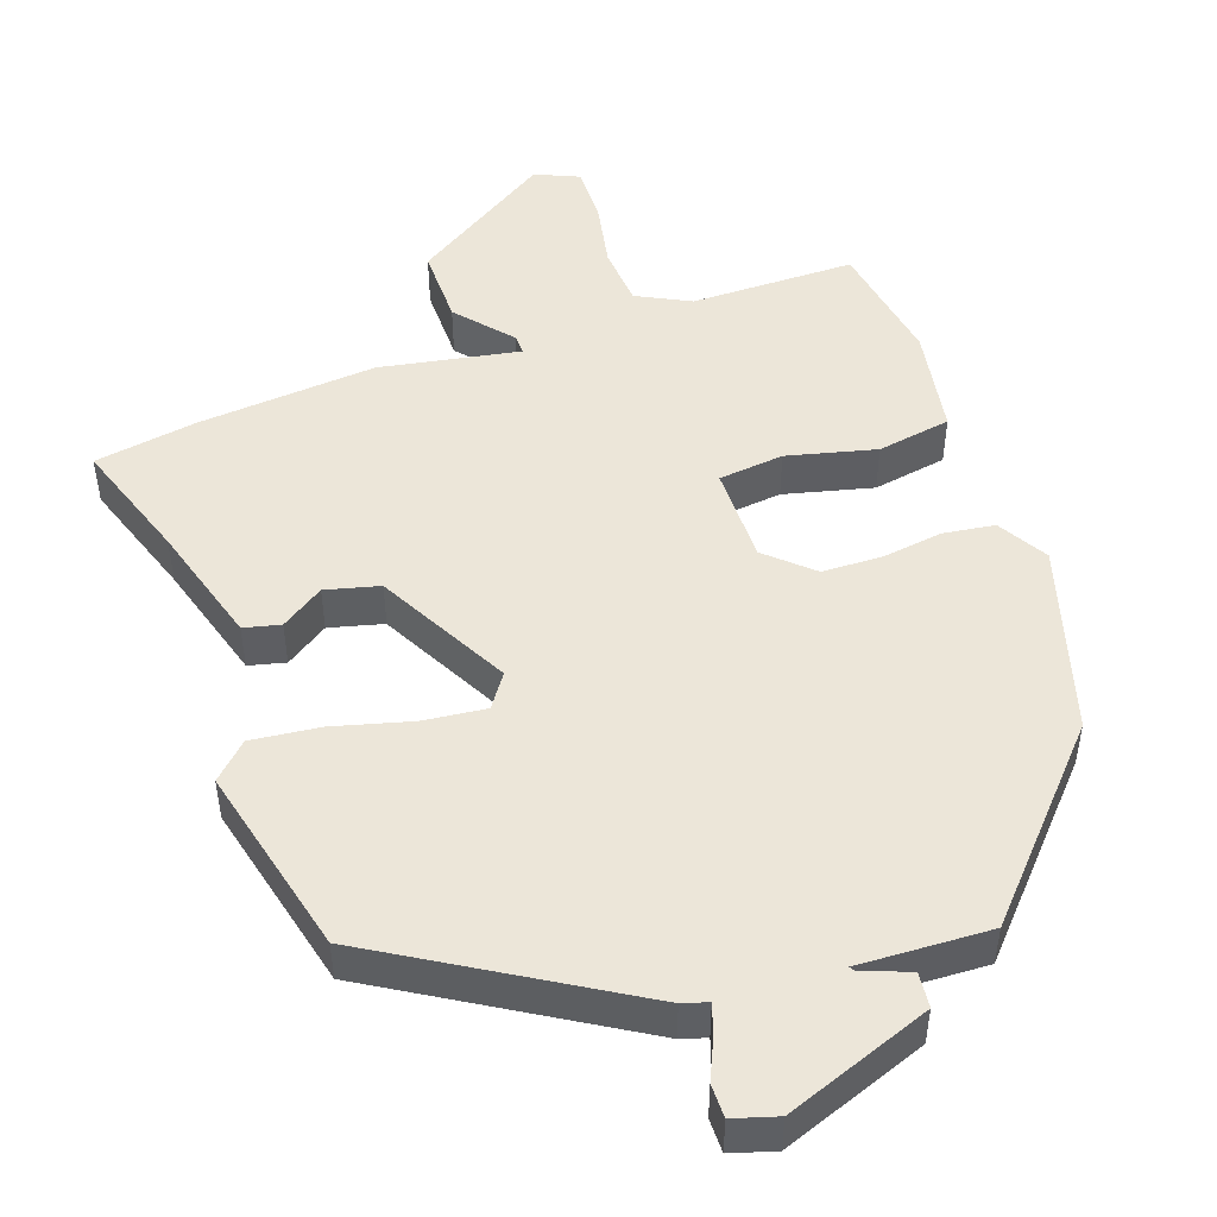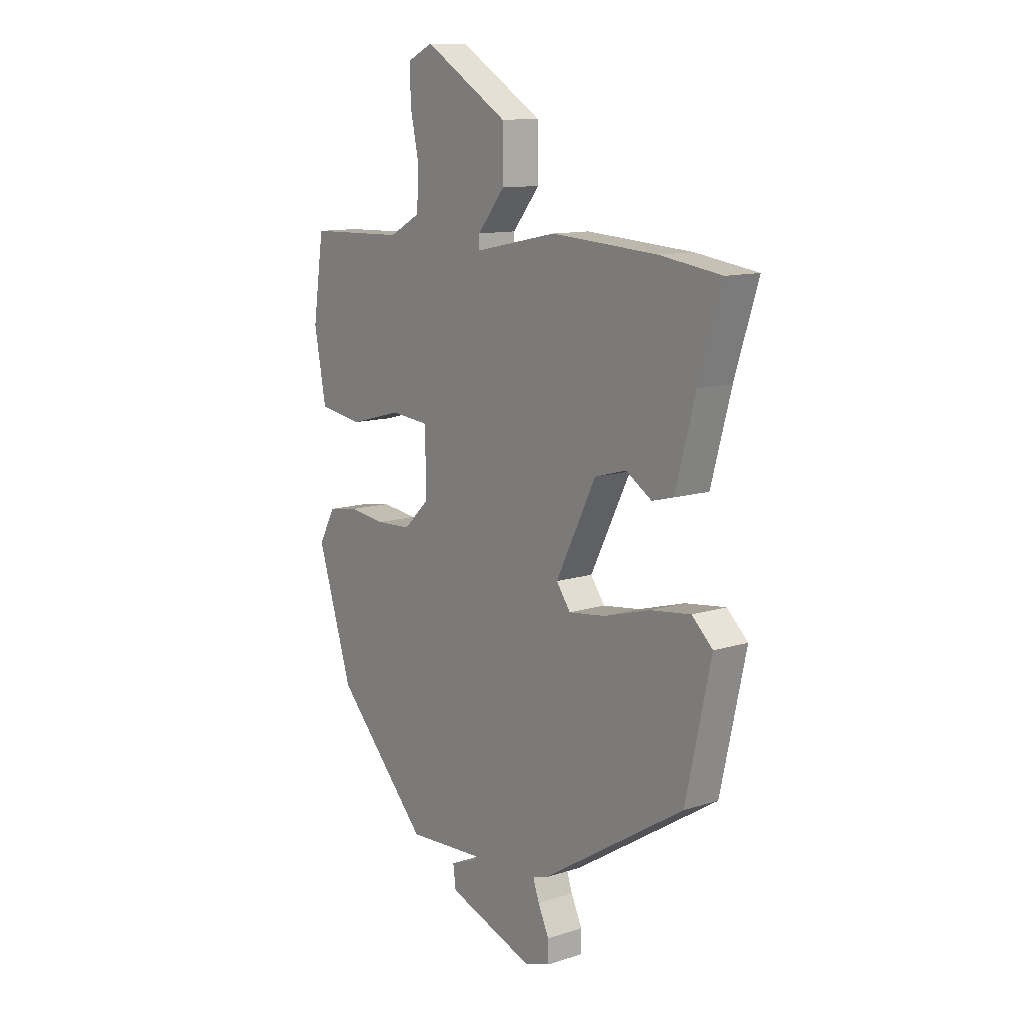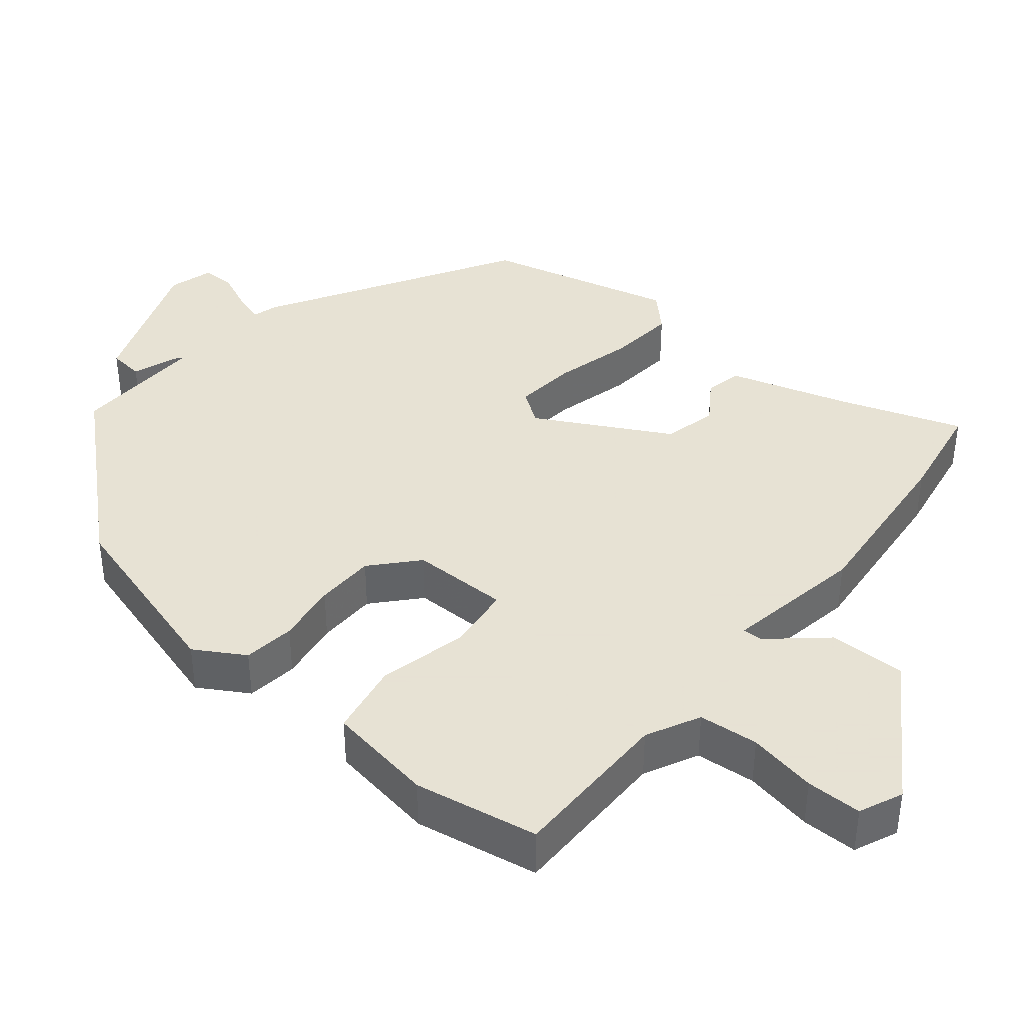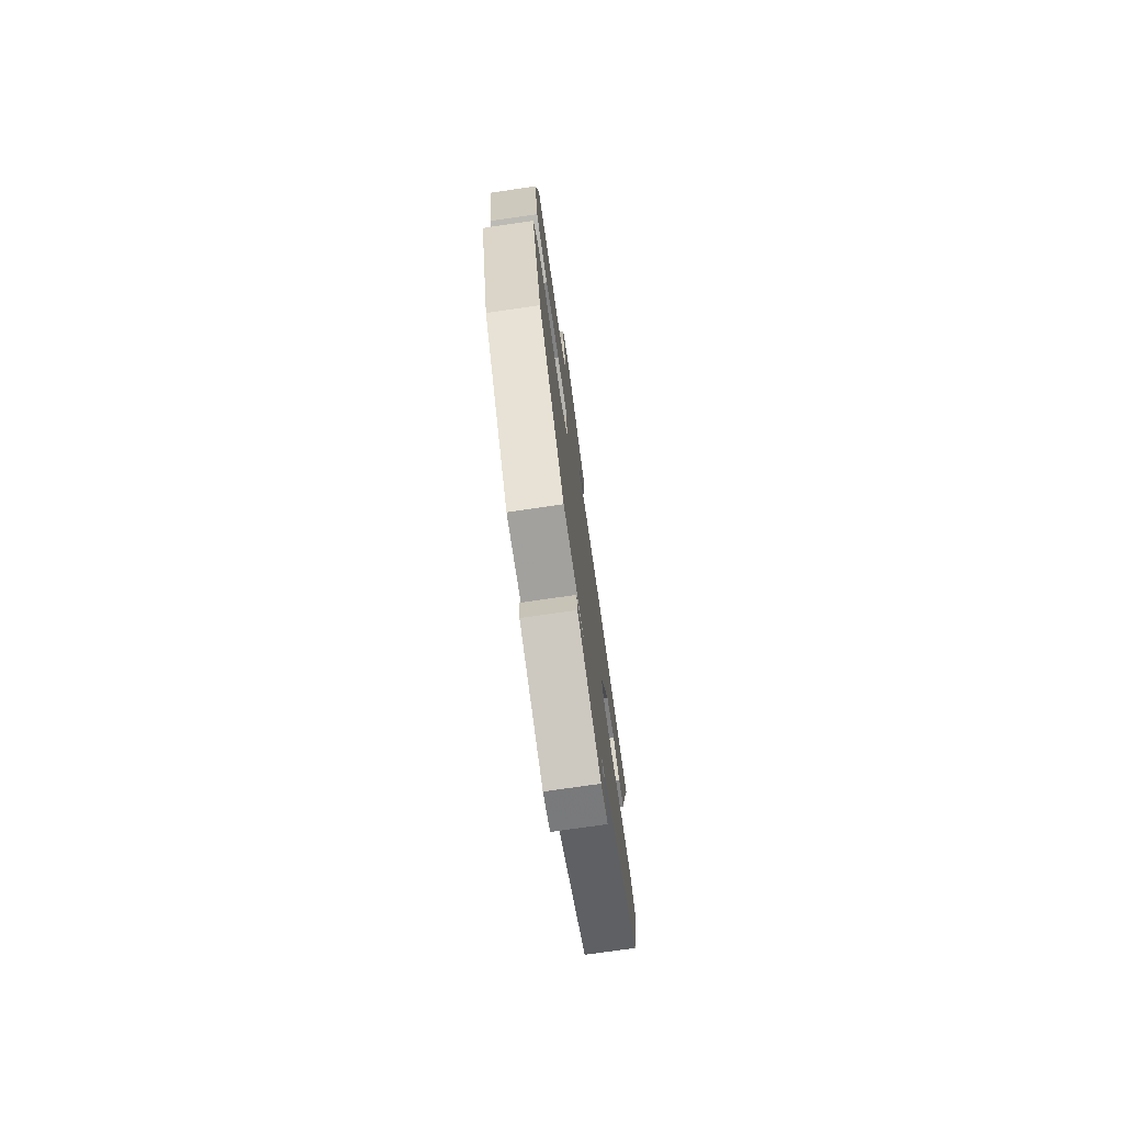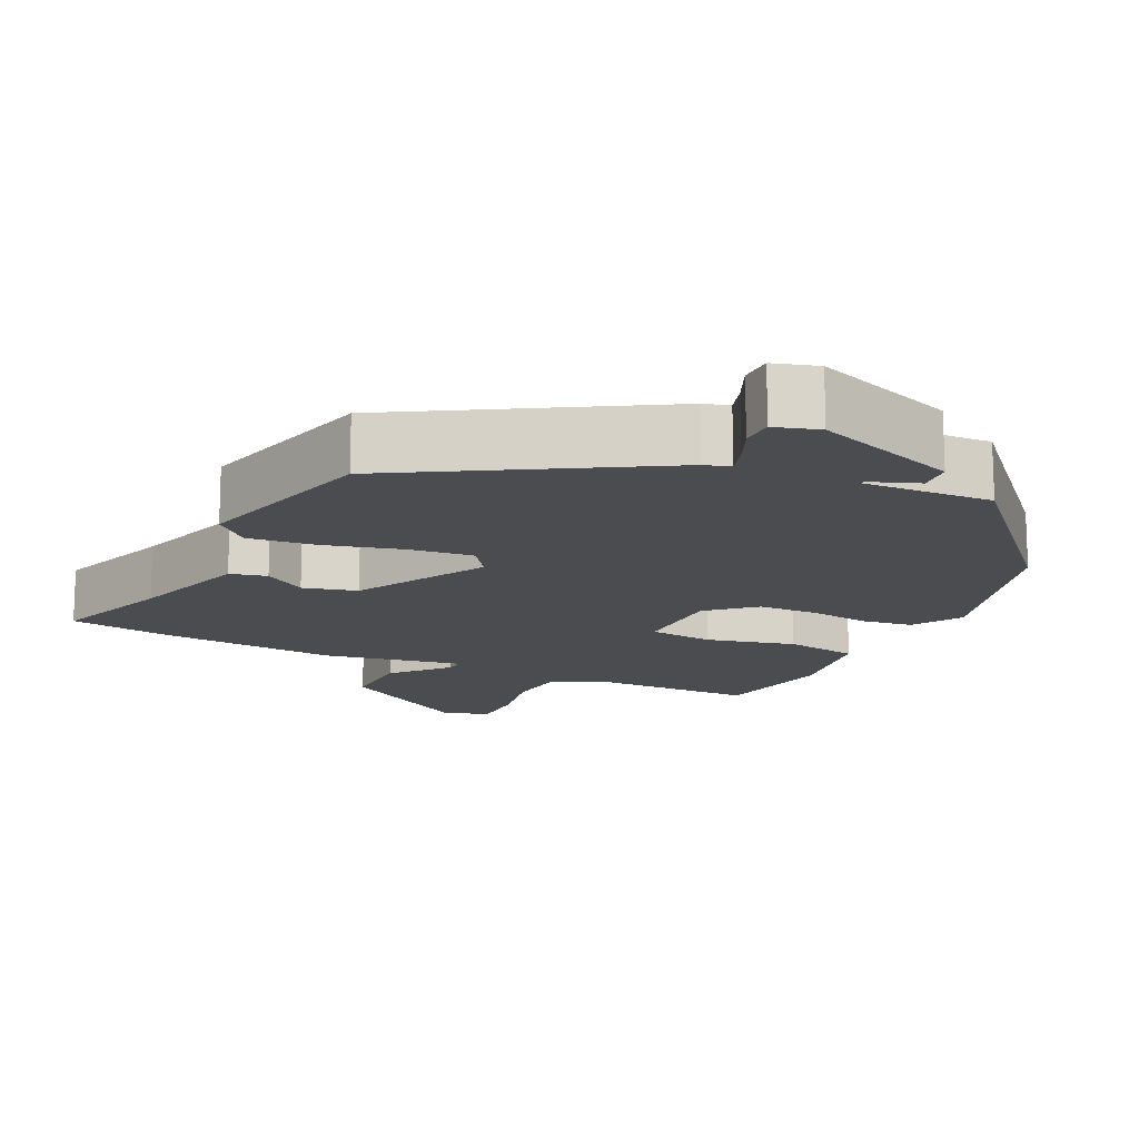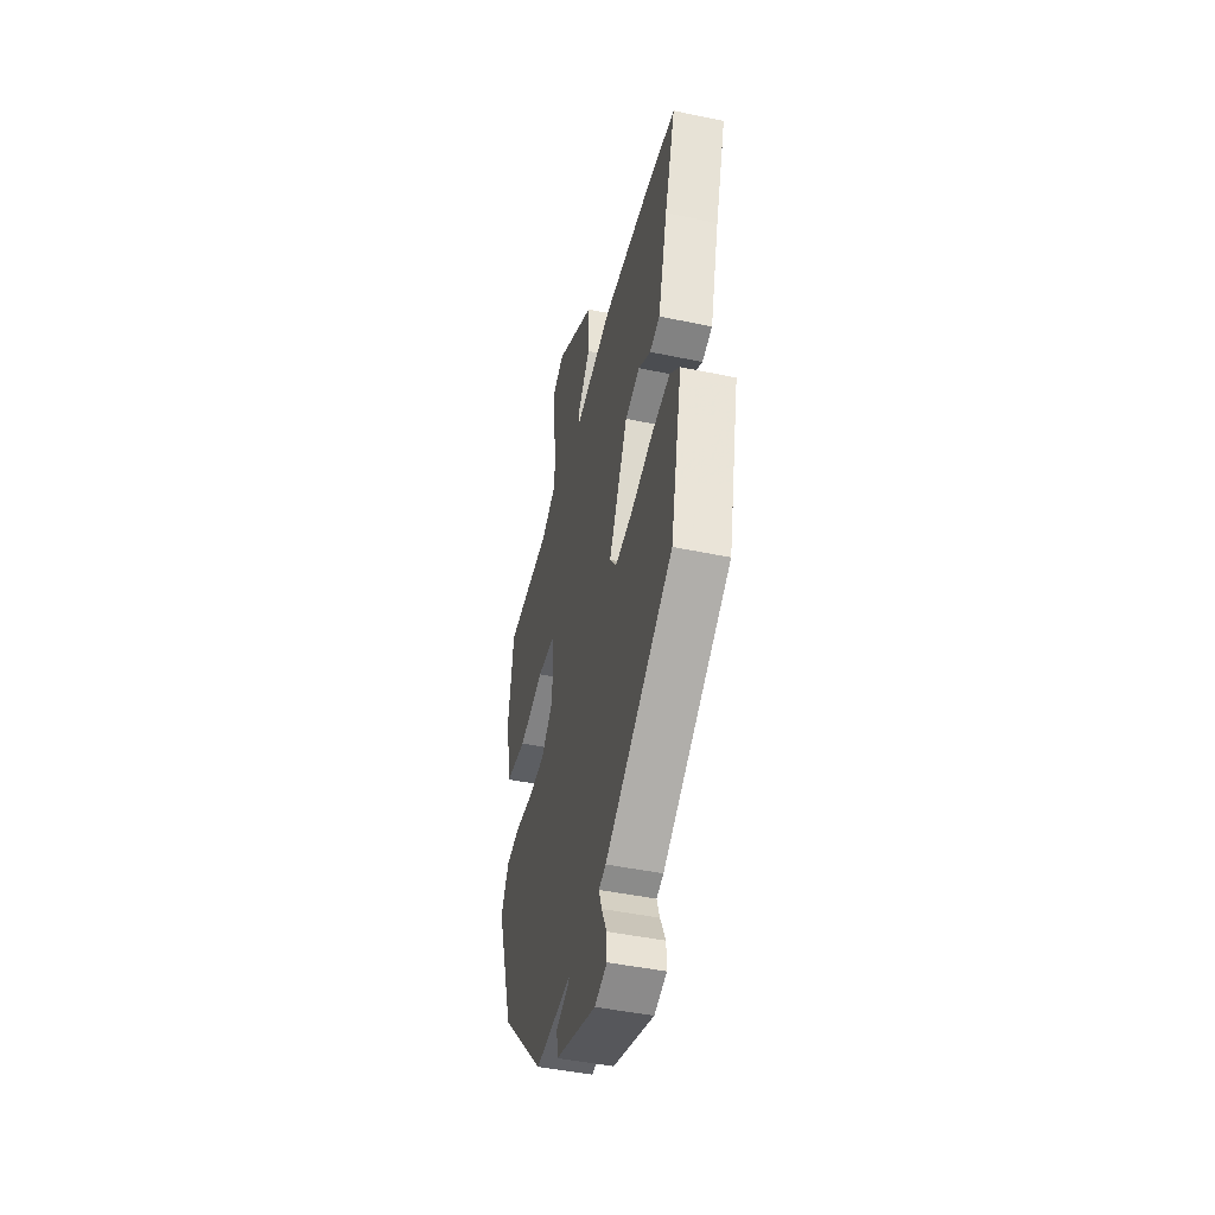
<metadata>
{"format":"obj","ext":"obj","renderer":"f3d","projection":"perspective","resolution":1024,"background":"white","views":[{"elev":49.0,"azim":159.5,"up":"+Y"},{"elev":11.6,"azim":52.3,"up":"+Z"},{"elev":39.7,"azim":-52.2,"up":"+Y"},{"elev":-75.4,"azim":-81.8,"up":"+Z"},{"elev":-14.8,"azim":152.8,"up":"+Y"},{"elev":-45.9,"azim":76.5,"up":"+Z"}]}
</metadata>
<code>
v -0.437 0.07 -0.316
v -0.517 0.07 -0.065
v -0.479 0.07 0.003
v -0.41 0.07 0.014
v -0.327 0.07 0.004
v -0.247 0.07 0.008
v -0.188 0.07 0.064
v -0.191 0.07 0.195
v -0.279 0.07 0.203
v -0.398 0.07 0.171
v -0.498 0.07 0.186
v -0.525 0.07 0.33
v -0.5 0.07 0.498
v -0.279 0.07 0.504
v -0.208 0.07 0.542
v -0.203 0.07 0.623
v -0.223 0.07 0.715
v -0.225 0.07 0.79
v -0.167 0.07 0.817
v 0.024 0.07 0.7
v 0.025 0.07 0.596
v -0.037 0.07 0.521
v -0.037 0.07 0.494
v 0.15 0.07 0.532
v 0.391 0.07 0.516
v 0.53 0.07 0.496
v 0.478 0.07 0.332
v 0.433 0.07 0.167
v 0.384 0.07 0.154
v 0.326 0.07 0.191
v 0.254 0.07 0.171
v 0.163 0.07 -0.009
v 0.195 0.07 -0.053
v 0.279 0.07 -0.042
v 0.383 0.07 -0.012
v 0.475 0.07 0
v 0.522 0.07 -0.044
v 0.465 0.07 -0.302
v 0.139 0.07 -0.507
v 0.105 0.07 -0.518
v 0.119 0.07 -0.558
v 0.144 0.07 -0.611
v 0.145 0.07 -0.656
v 0.086 0.07 -0.675
v -0.111 0.07 -0.607
v -0.117 0.07 -0.56
v -0.055 0.07 -0.535
v -0.05 0.07 -0.528
v -0.226 0.07 -0.539
v -0.437 0 -0.316
v -0.517 0 -0.065
v -0.479 0 0.003
v -0.41 0 0.014
v -0.327 0 0.004
v -0.247 0 0.008
v -0.188 0 0.064
v -0.191 0 0.195
v -0.279 0 0.203
v -0.398 0 0.171
v -0.498 0 0.186
v -0.525 0 0.33
v -0.5 0 0.498
v -0.279 0 0.504
v -0.208 0 0.542
v -0.203 0 0.623
v -0.223 0 0.715
v -0.225 0 0.79
v -0.167 0 0.817
v 0.024 0 0.7
v 0.025 0 0.596
v -0.037 0 0.521
v -0.037 0 0.494
v 0.15 0 0.532
v 0.391 0 0.516
v 0.53 0 0.496
v 0.478 0 0.332
v 0.433 0 0.167
v 0.384 0 0.154
v 0.326 0 0.191
v 0.254 0 0.171
v 0.163 0 -0.009
v 0.195 0 -0.053
v 0.279 0 -0.042
v 0.383 0 -0.012
v 0.475 0 0
v 0.522 0 -0.044
v 0.465 0 -0.302
v 0.139 0 -0.507
v 0.105 0 -0.518
v 0.119 0 -0.558
v 0.144 0 -0.611
v 0.145 0 -0.656
v 0.086 0 -0.675
v -0.111 0 -0.607
v -0.117 0 -0.56
v -0.055 0 -0.535
v -0.05 0 -0.528
v -0.226 0 -0.539
f 3 4 5
f 2 3 5
f 1 2 5
f 49 1 5
f 48 49 5
f 45 46 47
f 44 45 47
f 43 44 47
f 42 43 47
f 41 42 47
f 40 41 47 48
f 39 40 48
f 38 39 48
f 37 38 48
f 36 37 48
f 35 36 48
f 34 35 48
f 33 34 48
f 48 5 6
f 33 48 6
f 32 33 6
f 27 28 29 30
f 27 30 31
f 26 27 31
f 25 26 31
f 24 25 31
f 23 24 31
f 20 21 22
f 19 20 22
f 18 19 22
f 17 18 22
f 16 17 22
f 15 16 22 23
f 23 31 32
f 15 23 32
f 14 15 32
f 12 13 14
f 11 12 14
f 10 11 14
f 9 10 14
f 32 6 7
f 32 7 8
f 14 32 8
f 8 9 14
f 54 53 52
f 54 52 51
f 54 51 50
f 54 50 98
f 54 98 97
f 96 95 94
f 96 94 93
f 96 93 92
f 96 92 91
f 96 91 90
f 97 96 90 89
f 97 89 88
f 97 88 87
f 97 87 86
f 97 86 85
f 97 85 84
f 97 84 83
f 97 83 82
f 55 54 97
f 55 97 82
f 55 82 81
f 79 78 77 76
f 80 79 76
f 80 76 75
f 80 75 74
f 80 74 73
f 80 73 72
f 71 70 69
f 71 69 68
f 71 68 67
f 71 67 66
f 71 66 65
f 72 71 65 64
f 81 80 72
f 81 72 64
f 81 64 63
f 63 62 61
f 63 61 60
f 63 60 59
f 63 59 58
f 56 55 81
f 57 56 81
f 57 81 63
f 63 58 57
f 1 50 51 2
f 2 51 52 3
f 3 52 53 4
f 4 53 54 5
f 5 54 55 6
f 6 55 56 7
f 7 56 57 8
f 8 57 58 9
f 9 58 59 10
f 10 59 60 11
f 11 60 61 12
f 12 61 62 13
f 13 62 63 14
f 14 63 64 15
f 15 64 65 16
f 16 65 66 17
f 17 66 67 18
f 18 67 68 19
f 19 68 69 20
f 20 69 70 21
f 21 70 71 22
f 22 71 72 23
f 23 72 73 24
f 24 73 74 25
f 25 74 75 26
f 26 75 76 27
f 27 76 77 28
f 28 77 78 29
f 29 78 79 30
f 30 79 80 31
f 31 80 81 32
f 32 81 82 33
f 33 82 83 34
f 34 83 84 35
f 35 84 85 36
f 36 85 86 37
f 37 86 87 38
f 38 87 88 39
f 39 88 89 40
f 40 89 90 41
f 41 90 91 42
f 42 91 92 43
f 43 92 93 44
f 44 93 94 45
f 45 94 95 46
f 46 95 96 47
f 47 96 97 48
f 48 97 98 49
f 49 98 50 1

</code>
